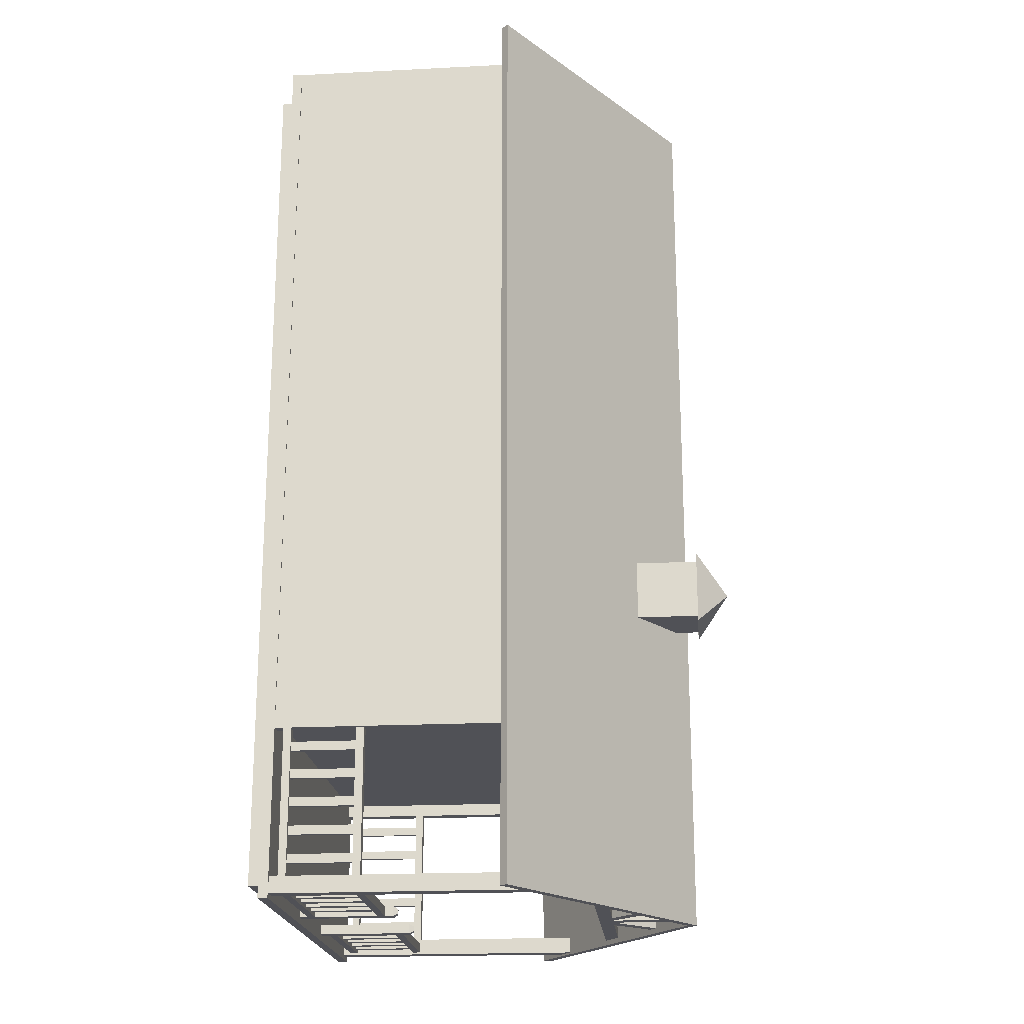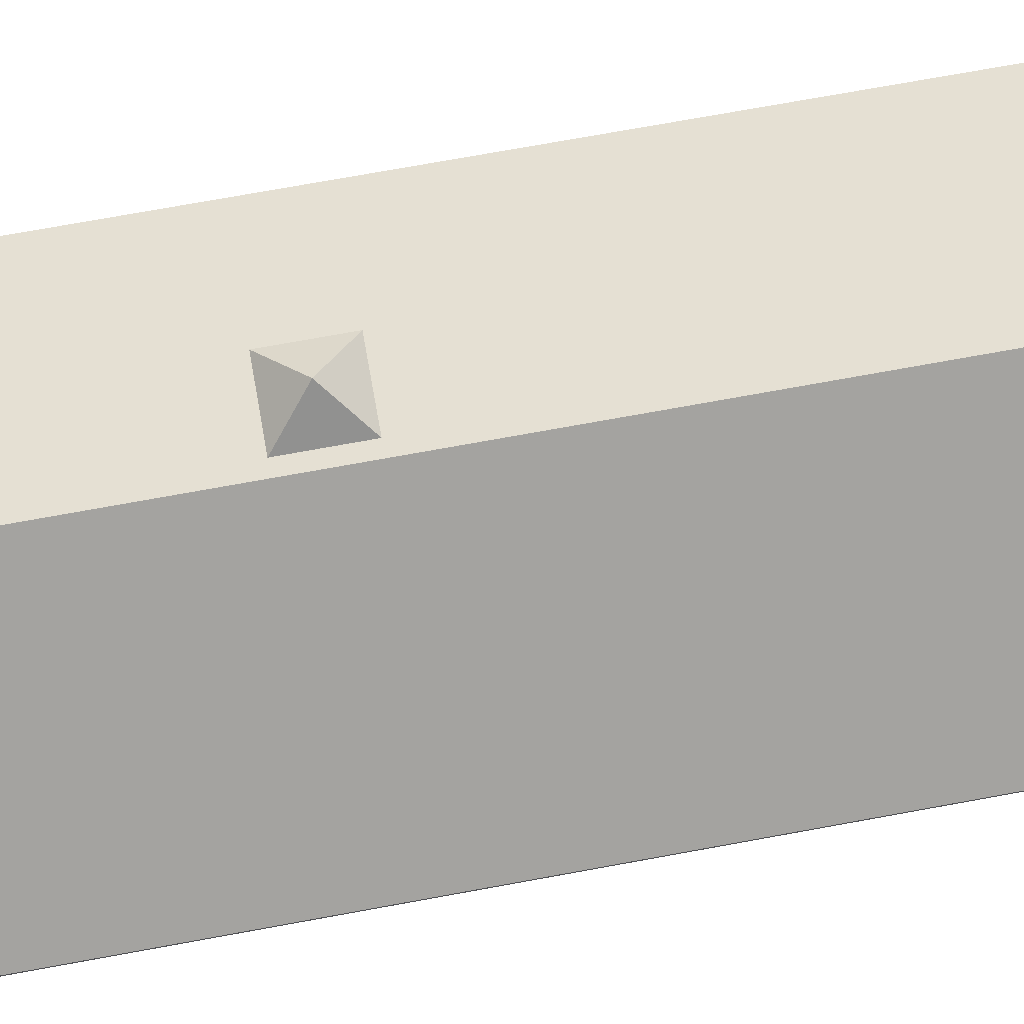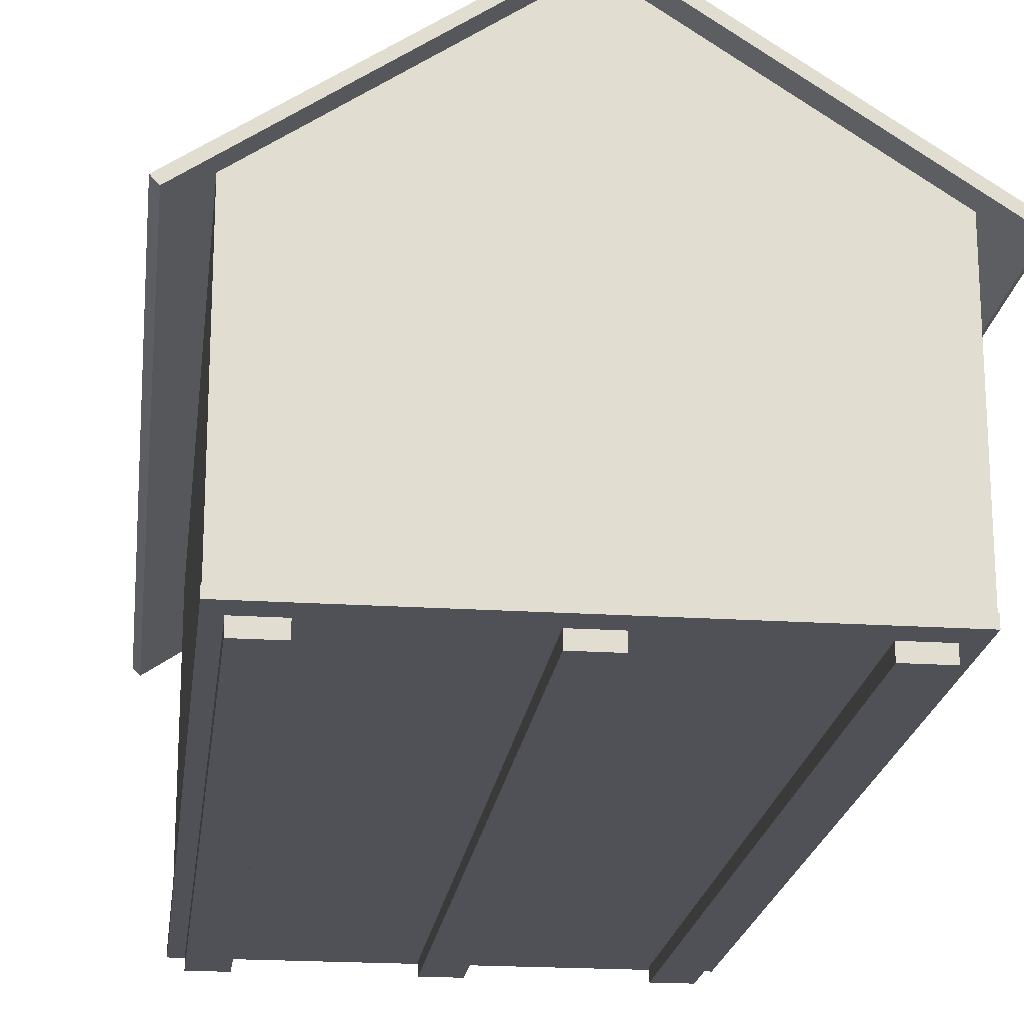
<metadata>
{"format":"obj","ext":"obj","renderer":"f3d","projection":"perspective","resolution":1024,"background":"white","views":[{"elev":-20.3,"azim":95.3,"up":"+Z"},{"elev":74.3,"azim":-100.3,"up":"+Y"},{"elev":-20.3,"azim":-6.9,"up":"+Y"}]}
</metadata>
<code>
g default
v -27.74 -0.8091 45.83
v 28.3 -0.8091 45.83
v -27.74 0.4159 45.83
v 28.3 0.4159 45.83
v -27.74 0.4159 -68.11
v 28.3 0.4159 -68.11
v -27.74 -0.8091 -68.11
v 28.3 -0.8091 -68.11
v -17.61 38.67 -65.8
v -0.856 38.67 -65.8
v 0.8397 38.67 -65.8
v 18.36 38.67 -65.8
v -15.12 40.42 -65.8
v -0.856 40.42 -65.8
v 0.8397 40.42 -65.8
v 15.57 40.42 -65.8
v -15.12 40.42 -67.15
v -0.856 40.42 -67.15
v 0.8397 40.42 -67.15
v 15.57 40.42 -67.15
v -17.61 38.67 -67.15
v -0.856 38.67 -67.15
v 0.8397 38.67 -67.15
v 18.36 38.67 -67.15
v -2.955 40.42 -65.8
v -2.955 40.42 -67.15
v -2.955 38.67 -67.15
v -2.955 38.67 -65.8
v 2.927 40.42 -65.8
v 2.927 40.42 -67.15
v 2.927 38.67 -67.15
v 2.927 38.67 -65.8
v -0.856 50.11 -65.8
v 0.8397 50.11 -65.8
v 0.8397 50.11 -67.15
v -0.856 50.11 -67.15
v 6.595 46.03 -65.8
v 8.311 45.61 -65.8
v 8.311 45.61 -67.15
v 6.595 46.03 -67.15
v -7.892 45.49 -65.8
v -6.443 45.99 -65.8
v -6.443 45.99 -67.15
v -7.892 45.49 -67.15
v 21.47 -2.505 42.61
v 26.12 -2.505 42.61
v 21.47 -0.8499 42.61
v 26.12 -0.8499 42.61
v 21.47 -0.8499 -66.3
v 26.12 -0.8499 -66.3
v 21.47 -2.505 -66.3
v 26.12 -2.505 -66.3
v -2.322 -2.505 42.61
v 2.325 -2.505 42.61
v -2.322 -0.8499 42.61
v 2.325 -0.8499 42.61
v -2.322 -0.8499 -66.3
v 2.325 -0.8499 -66.3
v -2.322 -2.505 -66.3
v 2.325 -2.505 -66.3
v -25.96 -2.505 42.61
v -21.31 -2.505 42.61
v -25.96 -0.8499 42.61
v -21.31 -0.8499 42.61
v -25.96 -0.8499 -66.3
v -21.31 -0.8499 -66.3
v -25.96 -2.505 -66.3
v -21.31 -2.505 -66.3
v 32.5 28.76 48.78
v 0.02771 50.07 48.78
v 32.5 28.76 -67.81
v 0.02771 50.07 -67.81
v 33.31 29.59 -67.81
v 0.0293 51.3 -67.81
v 33.31 29.59 48.78
v 0.0293 51.3 48.78
v -31.64 28.83 48.78
v -31.64 28.83 -67.81
v -32.45 29.67 -67.81
v -32.45 29.67 48.78
v 28.21 31.78 -45.71
v -27.61 31.78 -45.71
v 28.21 31.78 45.83
v -27.61 31.78 45.83
v 0.02901 50.07 -45.71
v 0.02901 50.07 45.83
v 6.63 31.78 -45.71
v 6.636 45.78 -45.71
v -6.673 31.78 -45.71
v -6.679 45.63 -45.71
v 6.636 45 -45.71
v -6.679 44.97 -45.71
v 6.631 34.95 -45.71
v -6.674 34.99 -45.71
v -6.674 31.78 45.83
v -6.701 45.62 45.83
v 6.637 31.78 45.83
v 6.642 45.78 45.83
v -6.68 34.98 45.83
v 6.638 34.96 45.83
v -6.7 44.93 45.83
v 6.642 44.99 45.83
v 5.081 36.13 -45.71
v -5.12 36.15 -45.71
v -5.123 43.81 -45.71
v 5.085 43.83 -45.71
v -5.125 36.14 45.83
v 5.086 36.13 45.83
v 5.089 43.82 45.83
v -5.14 43.77 45.83
v 28.16 0 -45.71
v -27.66 0 -45.71
v 28.16 31.78 -45.71
v -27.66 31.78 -45.71
v 28.16 31.78 45.83
v -27.66 31.78 45.83
v 28.16 0 45.83
v -27.66 0 45.83
v 28.16 22.68 -45.71
v 28.16 22.68 45.83
v -27.66 22.68 45.83
v -27.66 22.68 -45.71
v 6.644 22.68 -45.71
v 6.644 0 -45.71
v 6.644 0 45.83
v 6.644 22.68 45.83
v -6.67 22.68 -45.71
v -6.67 0 -45.71
v -6.67 0 45.83
v -6.67 22.68 45.83
v 28.16 5.8 -45.71
v 28.16 5.8 45.83
v 6.644 5.8 45.83
v -6.67 5.8 45.83
v -27.66 5.8 45.83
v -27.66 5.8 -45.71
v -6.67 5.8 -45.71
v 6.644 5.8 -45.71
v 23.16 5.8 -45.71
v 23.16 22.68 -45.71
v 11.66 5.8 -45.71
v 11.66 22.68 -45.71
v -11.42 5.8 -45.71
v -11.42 22.68 -45.71
v -23.1 5.8 -45.71
v -23.1 22.68 -45.71
v -27.66 22.68 -29.71
v -27.66 5.8 -29.71
v 28.16 5.8 -29.71
v 28.16 22.68 -29.71
v 28.16 31.78 -29.71
v -27.66 31.78 -29.71
v -27.66 22.68 -15.75
v -27.66 5.8 -15.75
v 28.16 5.8 -15.75
v 28.16 22.68 -15.75
v 28.16 31.78 -15.75
v -27.66 31.78 -15.75
v -27.66 22.68 16.19
v -27.66 5.8 16.19
v 28.16 5.8 16.19
v 28.16 22.68 16.19
v 28.16 31.78 16.19
v -27.66 31.78 16.19
v -27.66 22.68 29.86
v -27.66 5.8 29.86
v 28.16 5.8 29.86
v 28.16 22.68 29.86
v 28.16 31.78 29.86
v -27.66 31.78 29.86
v 26.63 11.47 -65.54
v 27.86 11.47 -65.54
v 26.63 10.47 -65.54
v 27.86 10.47 -65.54
v 26.63 1.436 -65.54
v 27.86 1.436 -65.54
v 27.86 2.404 -65.54
v 26.63 2.404 -65.54
v 26.63 10.47 -47.24
v 27.86 10.47 -47.24
v 26.63 11.47 -47.24
v 27.86 11.47 -47.24
v 26.63 1.436 -47.24
v 27.86 1.436 -47.24
v 26.63 2.404 -47.24
v 27.86 2.404 -47.24
v 27.57 2.303 -63.88
v 27.57 2.303 -62.77
v 27.57 10.59 -63.88
v 27.57 10.59 -62.77
v 26.96 10.59 -63.88
v 26.96 10.59 -62.77
v 26.96 2.303 -63.88
v 26.96 2.303 -62.77
v 27.57 2.303 -60.43
v 27.57 2.303 -59.31
v 27.57 10.59 -60.43
v 27.57 10.59 -59.31
v 26.96 10.59 -60.43
v 26.96 10.59 -59.31
v 26.96 2.303 -60.43
v 26.96 2.303 -59.31
v 27.57 2.303 -56.97
v 27.57 2.303 -55.85
v 27.57 10.59 -56.97
v 27.57 10.59 -55.85
v 26.96 10.59 -56.97
v 26.96 10.59 -55.85
v 26.96 2.303 -56.97
v 26.96 2.303 -55.85
v 27.57 2.303 -53.51
v 27.57 2.303 -52.39
v 27.57 10.59 -53.51
v 27.57 10.59 -52.39
v 26.96 10.59 -53.51
v 26.96 10.59 -52.39
v 26.96 2.303 -53.51
v 26.96 2.303 -52.39
v 27.57 2.303 -50.05
v 27.57 2.303 -48.93
v 27.57 10.59 -50.05
v 27.57 10.59 -48.93
v 26.96 10.59 -50.05
v 26.96 10.59 -48.93
v 26.96 2.303 -50.05
v 26.96 2.303 -48.93
v 6.772 0.1654 -66.04
v 8.154 0.1654 -66.04
v 6.772 12.54 -66.04
v 8.154 12.54 -66.04
v 6.772 12.54 -67.27
v 8.154 12.54 -67.27
v 6.772 0.1654 -67.27
v 8.154 0.1654 -67.27
v 7.072 13.06 -66.31
v 7.855 13.06 -66.31
v 7.855 13.06 -67
v 7.072 13.06 -67
v 8.154 11.47 -67.27
v 8.154 11.47 -66.04
v 8.154 10.47 -67.27
v 8.154 10.47 -66.04
v 8.154 1.436 -67.27
v 8.154 1.436 -66.04
v 8.154 2.404 -66.04
v 8.154 2.404 -67.27
v 26.14 10.47 -67.27
v 26.14 10.47 -66.04
v 26.14 11.47 -67.27
v 26.14 11.47 -66.04
v 26.14 1.436 -67.27
v 26.14 1.436 -66.04
v 26.14 2.404 -67.27
v 26.14 2.404 -66.04
v 9.777 2.303 -66.33
v 10.87 2.303 -66.33
v 9.777 10.59 -66.33
v 10.87 10.59 -66.33
v 9.777 10.59 -66.94
v 10.87 10.59 -66.94
v 9.777 2.303 -66.94
v 10.87 2.303 -66.94
v 13.18 2.303 -66.33
v 14.27 2.303 -66.33
v 13.18 10.59 -66.33
v 14.27 10.59 -66.33
v 13.18 10.59 -66.94
v 14.27 10.59 -66.94
v 13.18 2.303 -66.94
v 14.27 2.303 -66.94
v 16.58 2.303 -66.33
v 17.67 2.303 -66.33
v 16.58 10.59 -66.33
v 17.67 10.59 -66.33
v 16.58 10.59 -66.94
v 17.67 10.59 -66.94
v 16.58 2.303 -66.94
v 17.67 2.303 -66.94
v 19.98 2.303 -66.33
v 21.07 2.303 -66.33
v 19.98 10.59 -66.33
v 21.07 10.59 -66.33
v 19.98 10.59 -66.94
v 21.07 10.59 -66.94
v 19.98 2.303 -66.94
v 21.07 2.303 -66.94
v 23.38 2.303 -66.33
v 24.47 2.303 -66.33
v 23.38 10.59 -66.33
v 24.47 10.59 -66.33
v 23.38 10.59 -66.94
v 24.47 10.59 -66.94
v 23.38 2.303 -66.94
v 24.47 2.303 -66.94
v -6.698 0.1654 -66.04
v -8.079 0.1654 -66.04
v -6.698 12.54 -66.04
v -8.079 12.54 -66.04
v -6.698 12.54 -67.27
v -8.079 12.54 -67.27
v -6.698 0.1654 -67.27
v -8.079 0.1654 -67.27
v -6.997 13.06 -66.31
v -7.78 13.06 -66.31
v -7.78 13.06 -67
v -6.997 13.06 -67
v -8.079 11.47 -67.27
v -8.079 11.47 -66.04
v -8.079 10.47 -67.27
v -8.079 10.47 -66.04
v -8.079 1.436 -67.27
v -8.079 1.436 -66.04
v -8.079 2.404 -66.04
v -8.079 2.404 -67.27
v -26.06 10.47 -67.27
v -26.06 10.47 -66.04
v -26.06 11.47 -67.27
v -26.06 11.47 -66.04
v -26.06 1.436 -67.27
v -26.06 1.436 -66.04
v -26.06 2.404 -67.27
v -26.06 2.404 -66.04
v -9.702 2.303 -66.33
v -10.8 2.303 -66.33
v -9.702 10.59 -66.33
v -10.8 10.59 -66.33
v -9.702 10.59 -66.94
v -10.8 10.59 -66.94
v -9.702 2.303 -66.94
v -10.8 2.303 -66.94
v -13.1 2.303 -66.33
v -14.2 2.303 -66.33
v -13.1 10.59 -66.33
v -14.2 10.59 -66.33
v -13.1 10.59 -66.94
v -14.2 10.59 -66.94
v -13.1 2.303 -66.94
v -14.2 2.303 -66.94
v -16.5 2.303 -66.33
v -17.6 2.303 -66.33
v -16.5 10.59 -66.33
v -17.6 10.59 -66.33
v -16.5 10.59 -66.94
v -17.6 10.59 -66.94
v -16.5 2.303 -66.94
v -17.6 2.303 -66.94
v -19.9 2.303 -66.33
v -21 2.303 -66.33
v -19.9 10.59 -66.33
v -21 10.59 -66.33
v -19.9 10.59 -66.94
v -21 10.59 -66.94
v -19.9 2.303 -66.94
v -21 2.303 -66.94
v -23.3 2.303 -66.33
v -24.4 2.303 -66.33
v -23.3 10.59 -66.33
v -24.4 10.59 -66.33
v -23.3 10.59 -66.94
v -24.4 10.59 -66.94
v -23.3 2.303 -66.94
v -24.4 2.303 -66.94
v -27.23 11.47 -65.54
v -26 11.47 -65.54
v -27.23 10.47 -65.54
v -26 10.47 -65.54
v -27.23 1.436 -65.54
v -26 1.436 -65.54
v -26 2.404 -65.54
v -27.23 2.404 -65.54
v -27.23 10.47 -47.24
v -26 10.47 -47.24
v -27.23 11.47 -47.24
v -26 11.47 -47.24
v -27.23 1.436 -47.24
v -26 1.436 -47.24
v -27.23 2.404 -47.24
v -26 2.404 -47.24
v -26.29 2.303 -63.88
v -26.29 2.303 -62.77
v -26.29 10.59 -63.88
v -26.29 10.59 -62.77
v -26.9 10.59 -63.88
v -26.9 10.59 -62.77
v -26.9 2.303 -63.88
v -26.9 2.303 -62.77
v -26.29 2.303 -60.43
v -26.29 2.303 -59.31
v -26.29 10.59 -60.43
v -26.29 10.59 -59.31
v -26.9 10.59 -60.43
v -26.9 10.59 -59.31
v -26.9 2.303 -60.43
v -26.9 2.303 -59.31
v -26.29 2.303 -56.97
v -26.29 2.303 -55.85
v -26.29 10.59 -56.97
v -26.29 10.59 -55.85
v -26.9 10.59 -56.97
v -26.9 10.59 -55.85
v -26.9 2.303 -56.97
v -26.9 2.303 -55.85
v -26.29 2.303 -53.51
v -26.29 2.303 -52.39
v -26.29 10.59 -53.51
v -26.29 10.59 -52.39
v -26.9 10.59 -53.51
v -26.9 10.59 -52.39
v -26.9 2.303 -53.51
v -26.9 2.303 -52.39
v -26.29 2.303 -50.05
v -26.29 2.303 -48.93
v -26.29 10.59 -50.05
v -26.29 10.59 -48.93
v -26.9 10.59 -50.05
v -26.9 10.59 -48.93
v -26.9 2.303 -50.05
v -26.9 2.303 -48.93
v 26 0.4107 -65.46
v 28.04 0.4107 -65.46
v 26 33.19 -65.46
v 28.04 31.9 -65.46
v 26 33.19 -67.54
v 28.04 31.9 -67.54
v 26 0.4107 -67.54
v 28.04 0.4107 -67.54
v -25.24 0.4107 -67.54
v -27.27 0.4107 -67.54
v -25.24 33.19 -67.54
v -27.27 31.9 -67.54
v -25.24 33.19 -65.46
v -27.27 31.9 -65.46
v -25.24 0.4107 -65.46
v -27.27 0.4107 -65.46
v 26.43 0.1847 -45.69
v 28.2 0.1847 -45.69
v 26.43 32.75 -45.69
v 28.2 31.71 -45.69
v 26.43 32.75 -47.29
v 28.2 31.71 -47.29
v 26.43 0.1847 -47.29
v 28.2 0.1847 -47.29
v -25.88 0.1847 -47.29
v -27.65 0.1847 -47.29
v -25.88 32.75 -47.29
v -27.65 31.71 -47.29
v -25.88 32.75 -45.69
v -27.65 31.71 -45.69
v -25.88 0.1847 -45.69
v -27.65 0.1847 -45.69
v 2.334 49.69 -21.13
v 9.929 44.67 -21.13
v 2.334 53.14 -21.13
v 9.929 53.14 -21.13
v 2.334 53.14 -28.69
v 9.929 53.14 -28.69
v 2.334 49.69 -28.69
v 9.929 44.67 -28.69
v 1.333 52.79 -29.51
v 1.333 52.79 -20.19
v 10.66 52.79 -20.19
v 10.66 52.79 -29.51
v 5.996 56.8 -24.85
g Cottage_House
f 1 2 4 3
f 3 4 6 5
f 5 6 8 7
f 7 8 2 1
f 2 8 6 4
f 7 1 3 5
f 9 13 25 28
f 10 14 15 11
f 11 15 29 32
f 13 25 26 17
f 17 26 27 21
f 18 19 23 22
f 19 30 31 23
f 21 27 28 9
f 22 23 11 10
f 23 31 32 11
f 27 26 18 22
f 28 27 22 10
f 25 14 10 28
f 29 16 20 30
f 31 30 20 24
f 32 31 24 12
f 29 16 12 32
f 14 33 34 15
f 15 19 35 34
f 19 18 36 35
f 18 14 33 36
f 15 37 38 29
f 29 30 39 38
f 30 19 40 39
f 19 15 37 40
f 25 41 42 14
f 14 18 43 42
f 18 26 44 43
f 26 25 41 44
f 45 46 48 47
f 49 50 52 51
f 51 52 46 45
f 46 52 50 48
f 51 45 47 49
f 53 54 56 55
f 57 58 60 59
f 59 60 54 53
f 54 60 58 56
f 59 53 55 57
f 61 62 64 63
f 65 66 68 67
f 67 68 62 61
f 62 68 66 64
f 67 61 63 65
f 69 70 72 71
f 71 73 74 72
f 73 74 76 75
f 75 76 70 69
f 75 69 71 73
f 70 77 78 72
f 72 74 79 78
f 74 79 80 76
f 76 80 77 70
f 77 80 79 78
f 81 88 91 93 87
f 82 84 96 86 85 90
f 84 95 99 101 96
f 83 81 88 85 86 98
f 91 88 85 90 92
f 89 94 92 90 82
f 103 106 105 104
f 87 93 94 89
f 101 102 98 86 96
f 97 83 98 102 100
f 95 97 100 99
f 107 108 109 110
f 93 103 104 94
f 94 104 105 92
f 92 105 106 91
f 91 106 103 93
f 99 100 108 107
f 100 102 109 108
f 102 101 110 109
f 101 99 107 110
f 128 137 143 145 136 112
f 134 135 118 129
f 112 136 148 154 160 166 135 118
f 167 132 117 111 131 149 155 161
f 169 115 120 168 162 156 150 119 113 151 157 163
f 115 116 121 130 126 120
f 165 159 153 147 122 114 152 158 164 170 116 121
f 146 144 127 123 142 140 119 113 114 122
f 111 131 139 141 138 124
f 132 133 125 117
f 138 123 127 137 128 124
f 134 129 125 133 126 130
f 132 167 168 120
f 120 126 133 132
f 130 121 135 134
f 166 165 121 135
f 146 122 136 145
f 142 123 138 141
f 131 119 140 139
f 140 142 141 139
f 137 127 144 143
f 144 146 145 143
f 136 122 147 148
f 150 149 131 119
f 148 147 153 154
f 156 155 149 150
f 154 153 159 160
f 162 161 155 156
f 160 159 165 166
f 168 167 161 162
f 174 173 179 180
f 173 171 181 179
f 171 172 182 181
f 172 182 180 174
f 176 175 183 184
f 175 178 185 183
f 178 177 186 185
f 177 186 184 176
f 187 188 190 189
f 191 192 194 193
f 188 194 192 190
f 193 187 189 191
f 195 196 198 197
f 199 200 202 201
f 196 202 200 198
f 201 195 197 199
f 203 204 206 205
f 207 208 210 209
f 204 210 208 206
f 209 203 205 207
f 211 212 214 213
f 215 216 218 217
f 212 218 216 214
f 217 211 213 215
f 219 220 222 221
f 223 224 226 225
f 220 226 224 222
f 225 219 221 223
f 227 228 244 245 242 240 230 229
f 235 238 237 236
f 243 246 241 239 232 231 233 234
f 228 244 243 234
f 233 231 229 227
f 229 230 236 235
f 230 236 237 232
f 232 237 238 231
f 231 238 235 229
f 240 230 232 239
f 245 242 241 246
f 242 248 247 241
f 241 247 249 239
f 239 249 250 240
f 240 242 248 250
f 244 252 251 243
f 243 251 253 246
f 246 253 254 245
f 245 244 252 254
f 255 257 258 256
f 259 261 262 260
f 256 258 260 262
f 261 259 257 255
f 263 265 266 264
f 267 269 270 268
f 264 266 268 270
f 269 267 265 263
f 271 273 274 272
f 275 277 278 276
f 272 274 276 278
f 277 275 273 271
f 279 281 282 280
f 283 285 286 284
f 280 282 284 286
f 285 283 281 279
f 287 289 290 288
f 291 293 294 292
f 288 290 292 294
f 293 291 289 287
f 295 297 298 308 310 313 312 296
f 303 304 305 306
f 311 302 301 299 300 307 309 314
f 296 302 311 312
f 301 295 297 299
f 297 303 304 298
f 298 300 305 304
f 300 299 306 305
f 299 297 303 306
f 308 307 300 298
f 313 314 309 310
f 310 309 315 316
f 309 307 317 315
f 307 308 318 317
f 308 318 316 310
f 312 311 319 320
f 311 314 321 319
f 314 313 322 321
f 313 322 320 312
f 323 324 326 325
f 327 328 330 329
f 324 330 328 326
f 329 323 325 327
f 331 332 334 333
f 335 336 338 337
f 332 338 336 334
f 337 331 333 335
f 339 340 342 341
f 343 344 346 345
f 340 346 344 342
f 345 339 341 343
f 347 348 350 349
f 351 352 354 353
f 348 354 352 350
f 353 347 349 351
f 355 356 358 357
f 359 360 362 361
f 356 362 360 358
f 361 355 357 359
f 366 365 371 372
f 365 363 373 371
f 363 364 374 373
f 364 374 372 366
f 368 367 375 376
f 367 370 377 375
f 370 369 378 377
f 369 378 376 368
f 379 380 382 381
f 383 384 386 385
f 380 386 384 382
f 385 379 381 383
f 387 388 390 389
f 391 392 394 393
f 388 394 392 390
f 393 387 389 391
f 395 396 398 397
f 399 400 402 401
f 396 402 400 398
f 401 395 397 399
f 403 404 406 405
f 407 408 410 409
f 404 410 408 406
f 409 403 405 407
f 411 412 414 413
f 415 416 418 417
f 412 418 416 414
f 417 411 413 415
f 419 420 422 421
f 423 425 426 424
f 420 426 424 422
f 425 419 421 423
f 427 428 430 429
f 431 433 434 432
f 428 434 432 430
f 433 427 429 431
f 439 441 442 440
f 436 442 440 438
f 441 435 437 439
f 443 444 446 445
f 444 450 448 446
f 449 443 445 447
f 451 452 454 453
f 455 457 458 456
f 452 458 456 454
f 457 451 453 455
f 459 460 463
f 460 461 463
f 461 462 463
f 462 459 463

</code>
